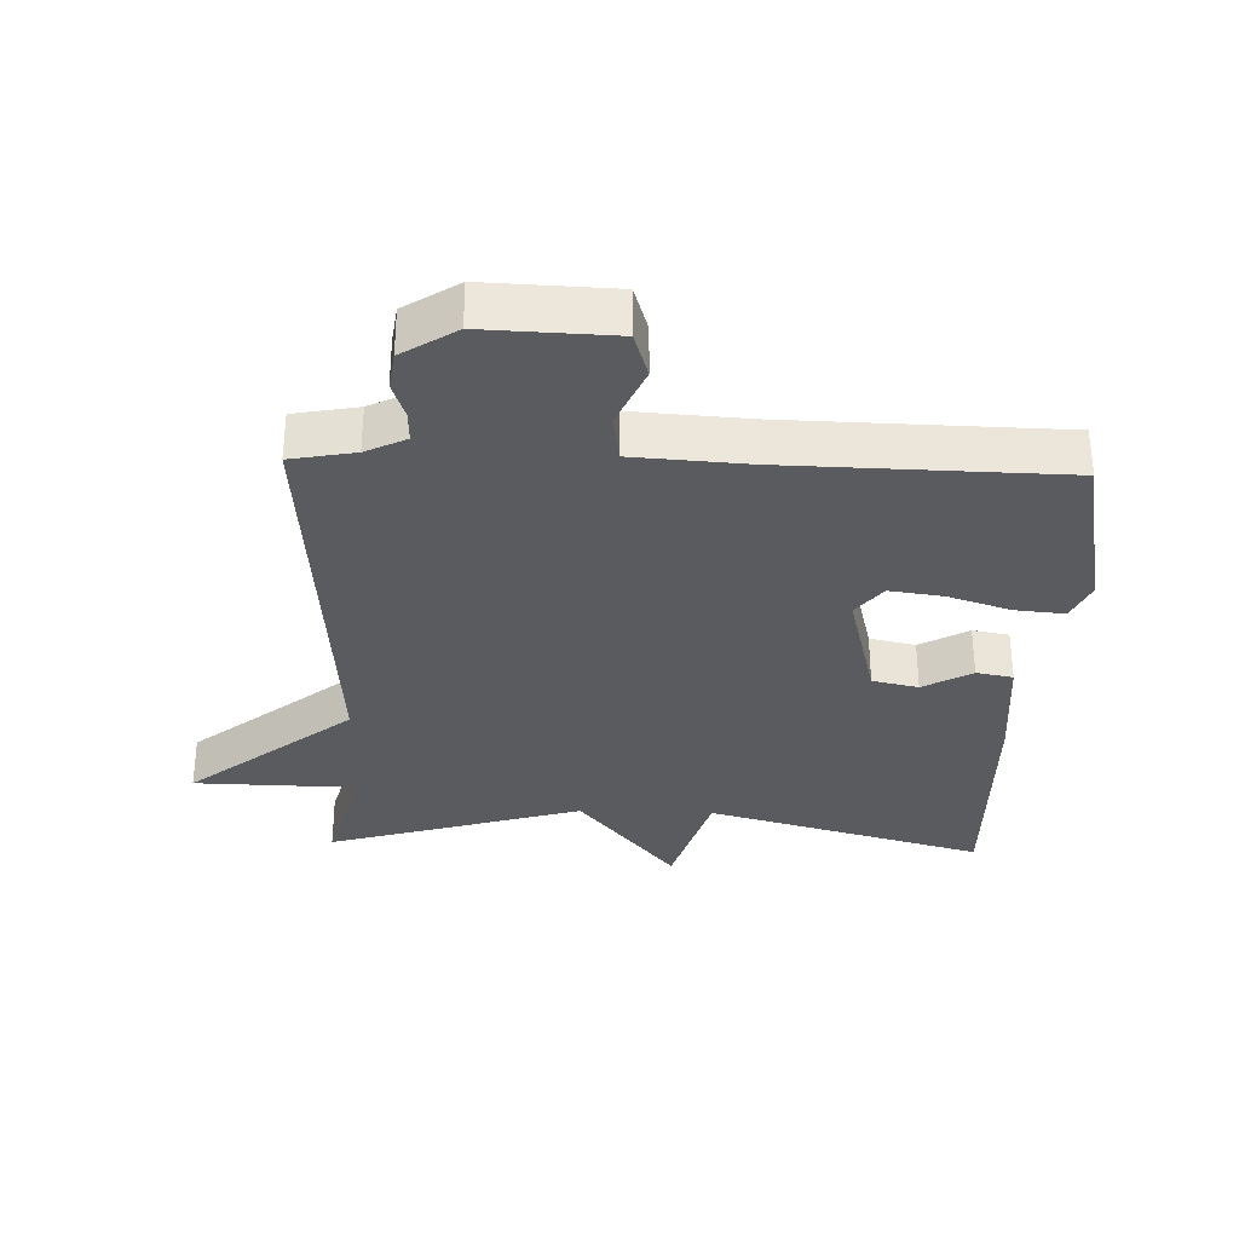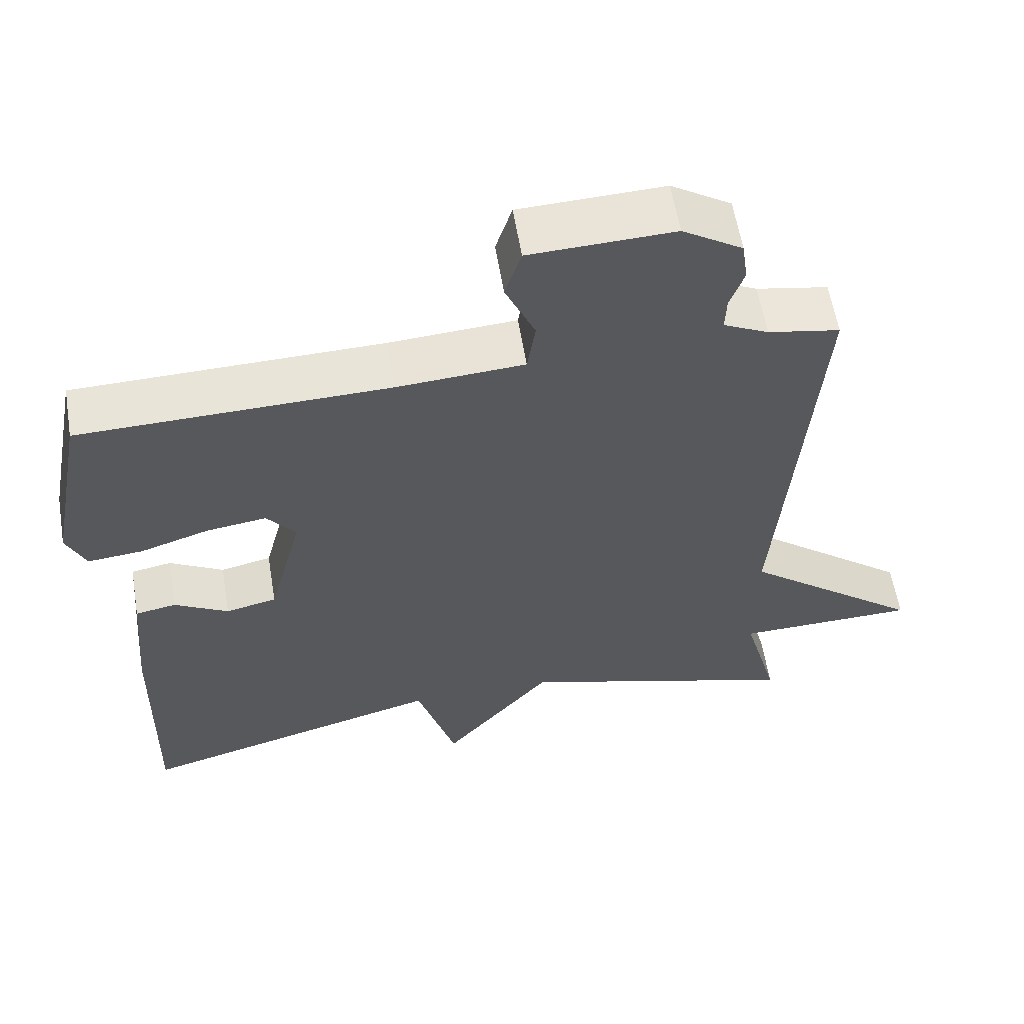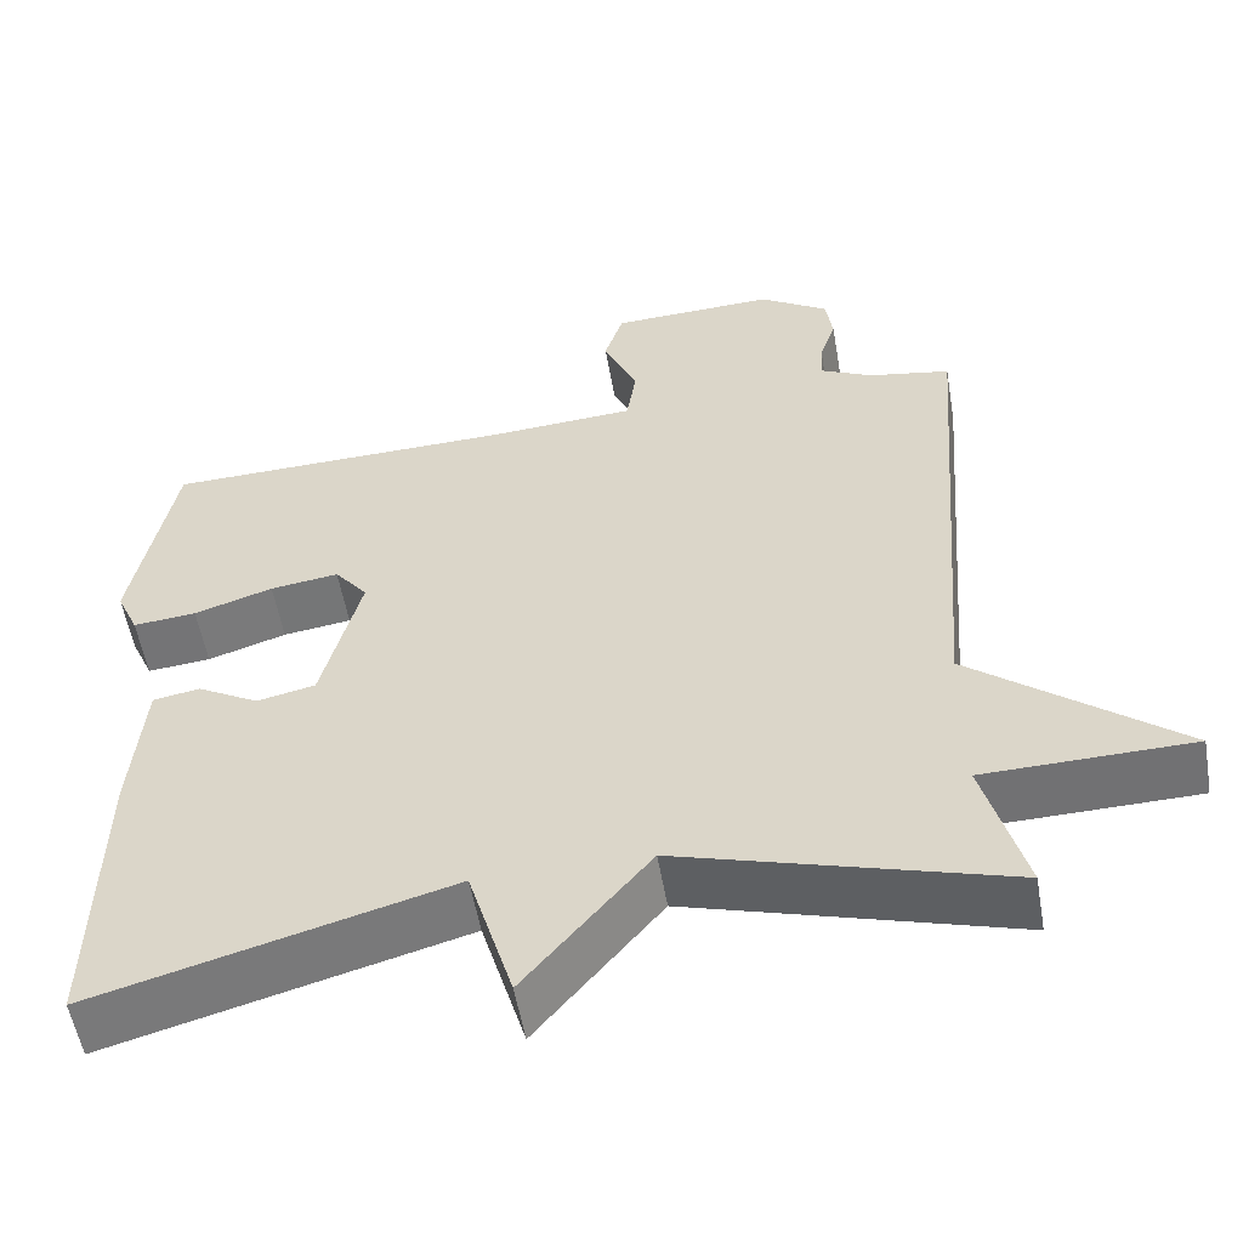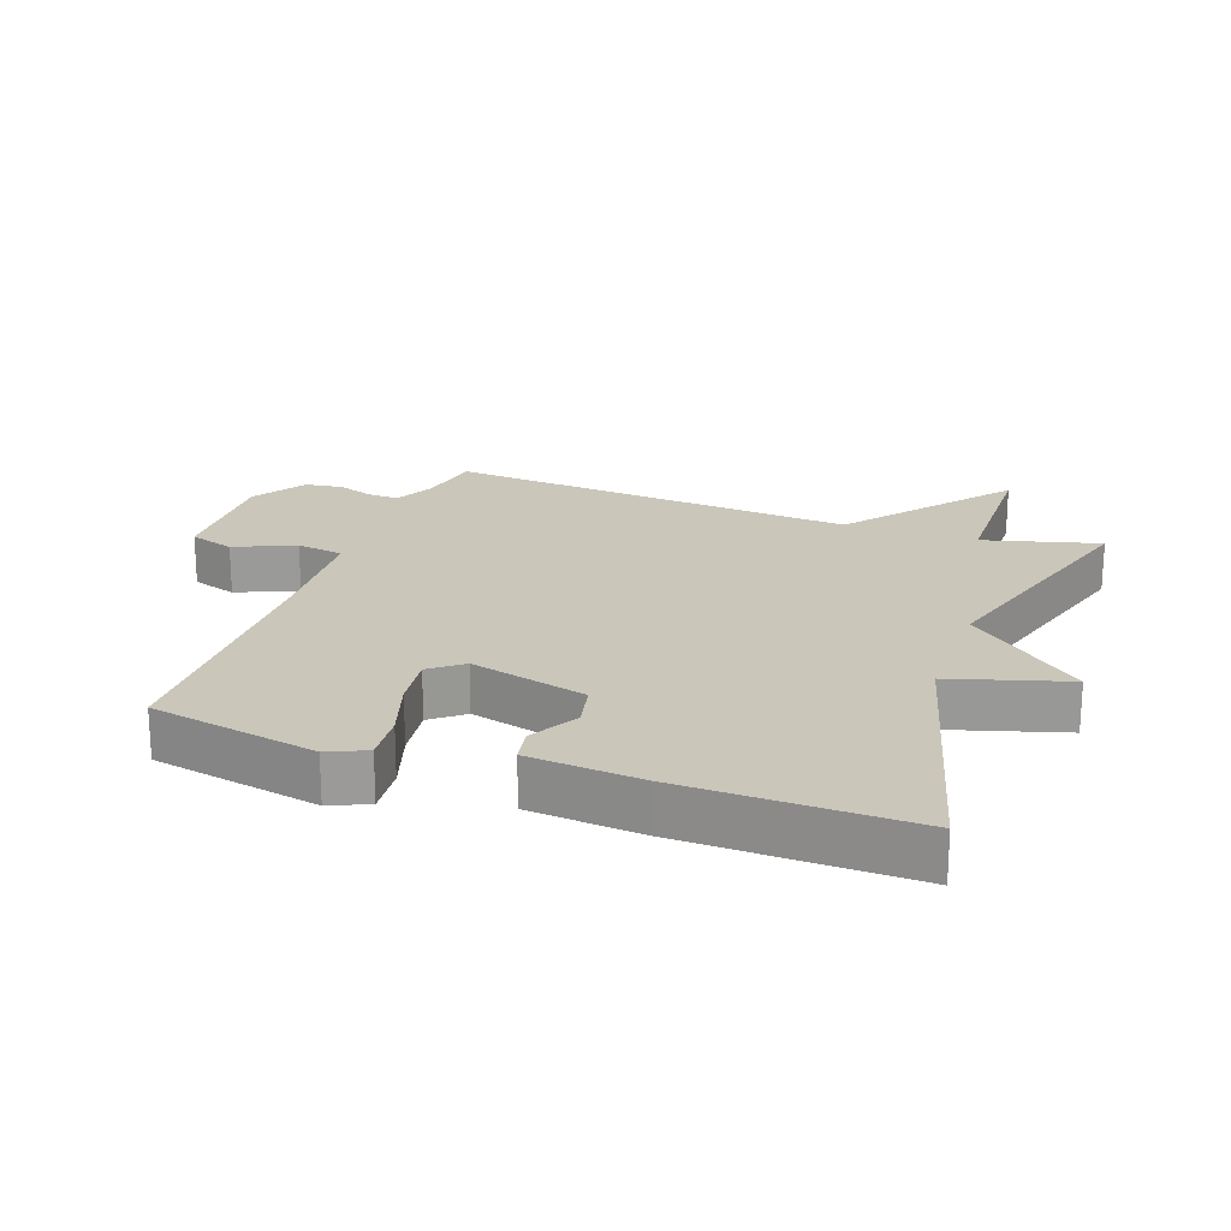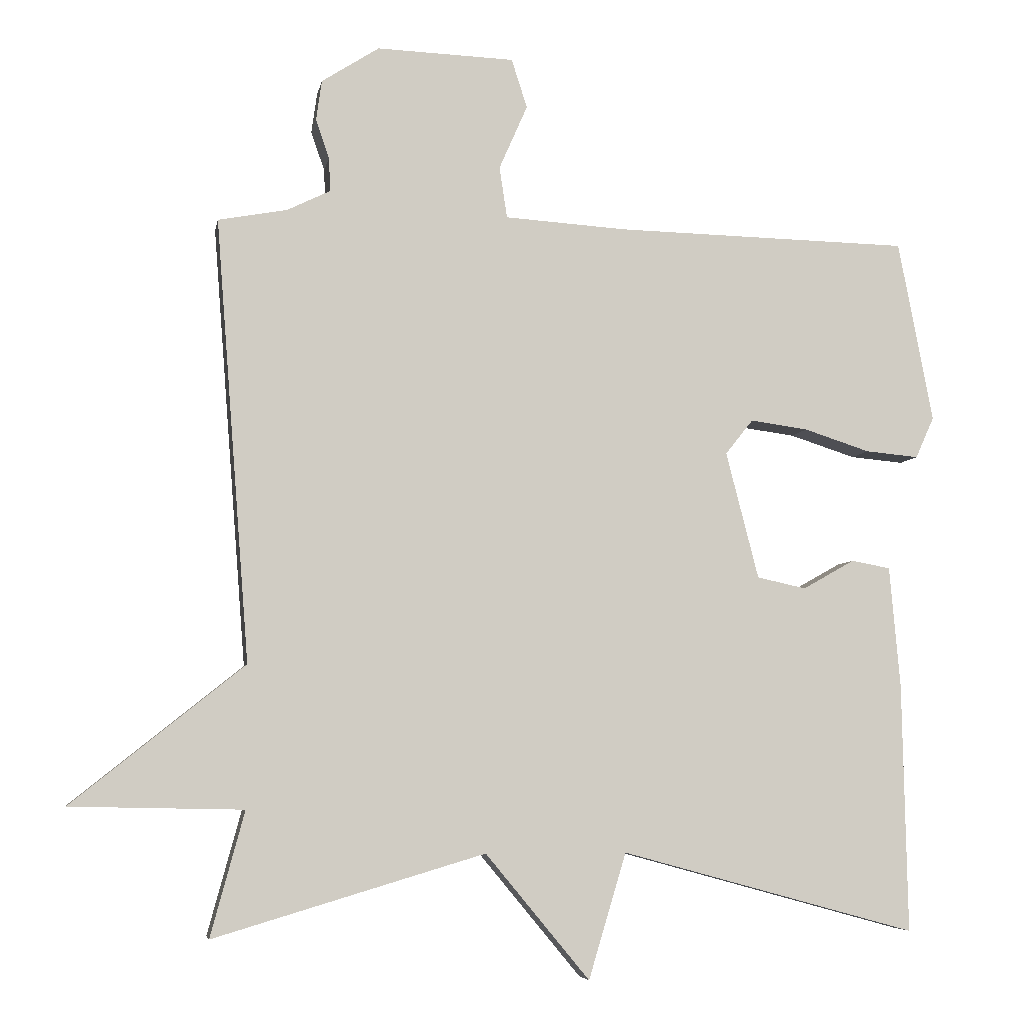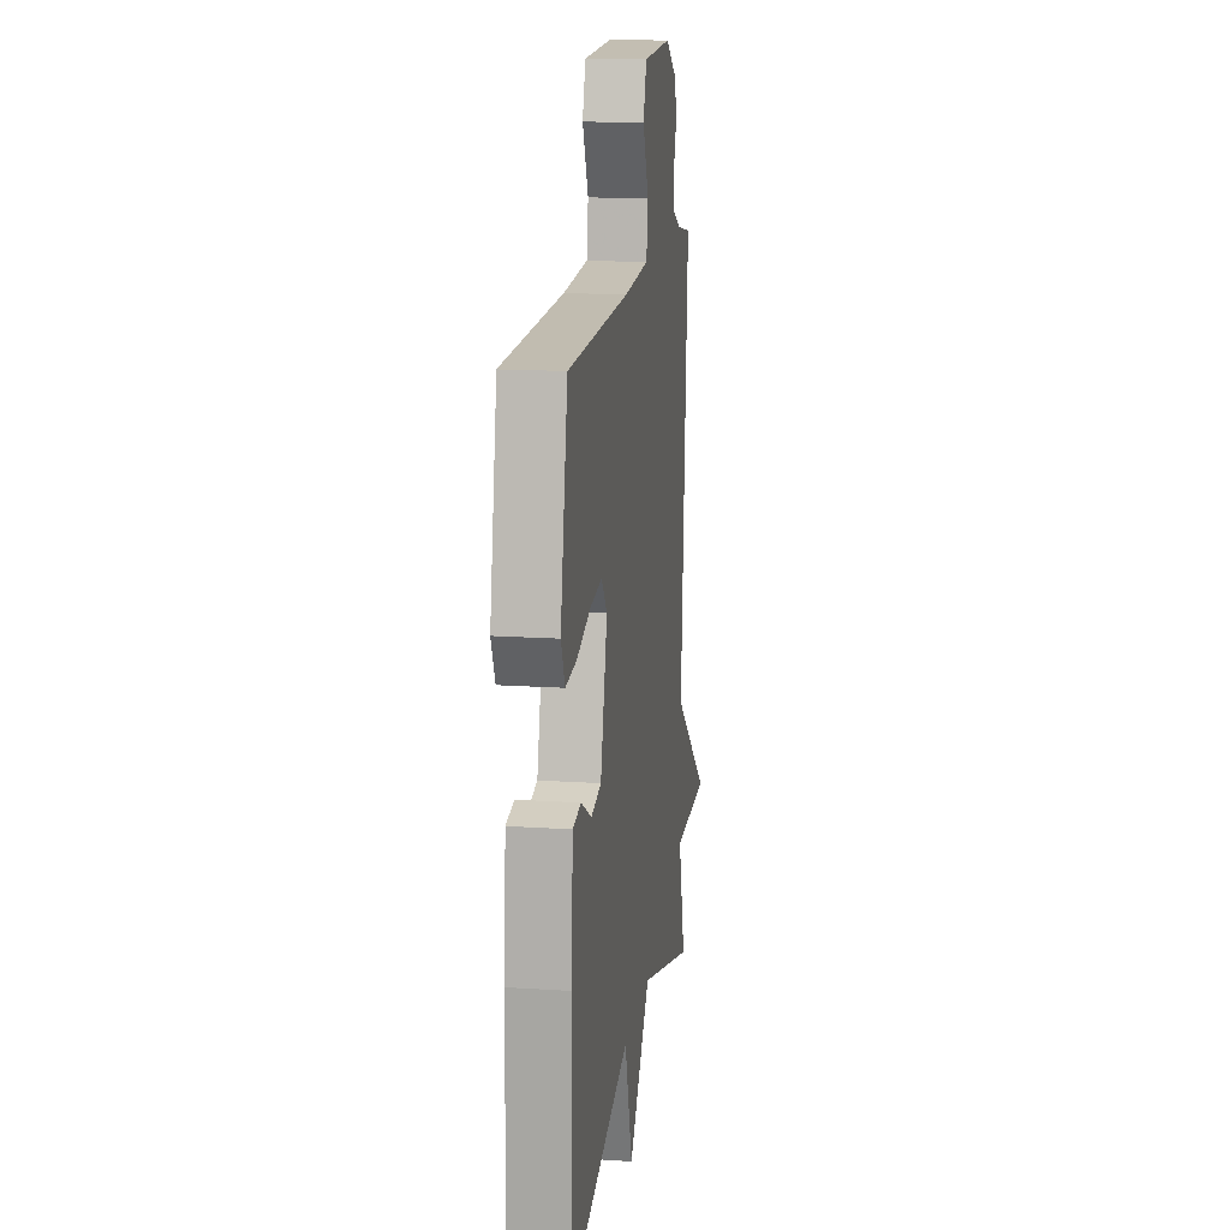
<metadata>
{"format":"obj","ext":"obj","renderer":"f3d","projection":"perspective","resolution":1024,"background":"white","views":[{"elev":-32.8,"azim":-1.9,"up":"+Y"},{"elev":59.1,"azim":170.6,"up":"+Z"},{"elev":-55.0,"azim":-170.2,"up":"+Z"},{"elev":21.1,"azim":109.8,"up":"+Y"},{"elev":-5.8,"azim":-10.1,"up":"+Z"},{"elev":15.3,"azim":98.1,"up":"+Z"}]}
</metadata>
<code>
v -0.5 0.07 0.5
v -0.403 0.07 0.518
v -0.342 0.07 0.548
v -0.344 0.07 0.595
v -0.363 0.07 0.65
v -0.355 0.07 0.707
v -0.274 0.07 0.759
v -0.08 0.07 0.752
v -0.058 0.07 0.683
v -0.098 0.07 0.592
v -0.087 0.07 0.52
v 0.084 0.07 0.509
v 0.5 0.07 0.5
v 0.549 0.07 0.244
v 0.523 0.07 0.186
v 0.448 0.07 0.193
v 0.355 0.07 0.223
v 0.274 0.07 0.234
v 0.235 0.07 0.185
v 0.281 0.07 0.006
v 0.35 0.07 -0.009
v 0.423 0.07 0.032
v 0.478 0.07 0.022
v 0.493 0.07 -0.149
v 0.5 0.07 -0.5
v 0.083 0.07 -0.386
v 0.03 0.07 -0.563
v -0.117 0.07 -0.386
v -0.5 0.07 -0.5
v -0.452 0.07 -0.324
v -0.696 0.07 -0.319
v -0.452 0.07 -0.124
v -0.5 0 0.5
v -0.403 0 0.518
v -0.342 0 0.548
v -0.344 0 0.595
v -0.363 0 0.65
v -0.355 0 0.707
v -0.274 0 0.759
v -0.08 0 0.752
v -0.058 0 0.683
v -0.098 0 0.592
v -0.087 0 0.52
v 0.084 0 0.509
v 0.5 0 0.5
v 0.549 0 0.244
v 0.523 0 0.186
v 0.448 0 0.193
v 0.355 0 0.223
v 0.274 0 0.234
v 0.235 0 0.185
v 0.281 0 0.006
v 0.35 0 -0.009
v 0.423 0 0.032
v 0.478 0 0.022
v 0.493 0 -0.149
v 0.5 0 -0.5
v 0.083 0 -0.386
v 0.03 0 -0.563
v -0.117 0 -0.386
v -0.5 0 -0.5
v -0.452 0 -0.324
v -0.696 0 -0.319
v -0.452 0 -0.124
f 30 31 32
f 28 29 30
f 28 30 32
f 26 27 28
f 32 1 2
f 28 32 2
f 26 28 2
f 24 25 26
f 23 24 26
f 22 23 26
f 21 22 26
f 20 21 26
f 26 2 3
f 20 26 3
f 19 20 3
f 15 16 17
f 14 15 17
f 13 14 17
f 12 13 17
f 11 12 17 18
f 8 9 10
f 7 8 10
f 6 7 10
f 5 6 10
f 4 5 10
f 4 10 11
f 11 18 19
f 4 11 19
f 3 4 19
f 64 63 62
f 62 61 60
f 64 62 60
f 60 59 58
f 34 33 64
f 34 64 60
f 34 60 58
f 58 57 56
f 58 56 55
f 58 55 54
f 58 54 53
f 58 53 52
f 35 34 58
f 35 58 52
f 35 52 51
f 49 48 47
f 49 47 46
f 49 46 45
f 49 45 44
f 50 49 44 43
f 42 41 40
f 42 40 39
f 42 39 38
f 42 38 37
f 42 37 36
f 43 42 36
f 51 50 43
f 51 43 36
f 51 36 35
f 1 33 34 2
f 2 34 35 3
f 3 35 36 4
f 4 36 37 5
f 5 37 38 6
f 6 38 39 7
f 7 39 40 8
f 8 40 41 9
f 9 41 42 10
f 10 42 43 11
f 11 43 44 12
f 12 44 45 13
f 13 45 46 14
f 14 46 47 15
f 15 47 48 16
f 16 48 49 17
f 17 49 50 18
f 18 50 51 19
f 19 51 52 20
f 20 52 53 21
f 21 53 54 22
f 22 54 55 23
f 23 55 56 24
f 24 56 57 25
f 25 57 58 26
f 26 58 59 27
f 27 59 60 28
f 28 60 61 29
f 29 61 62 30
f 30 62 63 31
f 31 63 64 32
f 32 64 33 1

</code>
